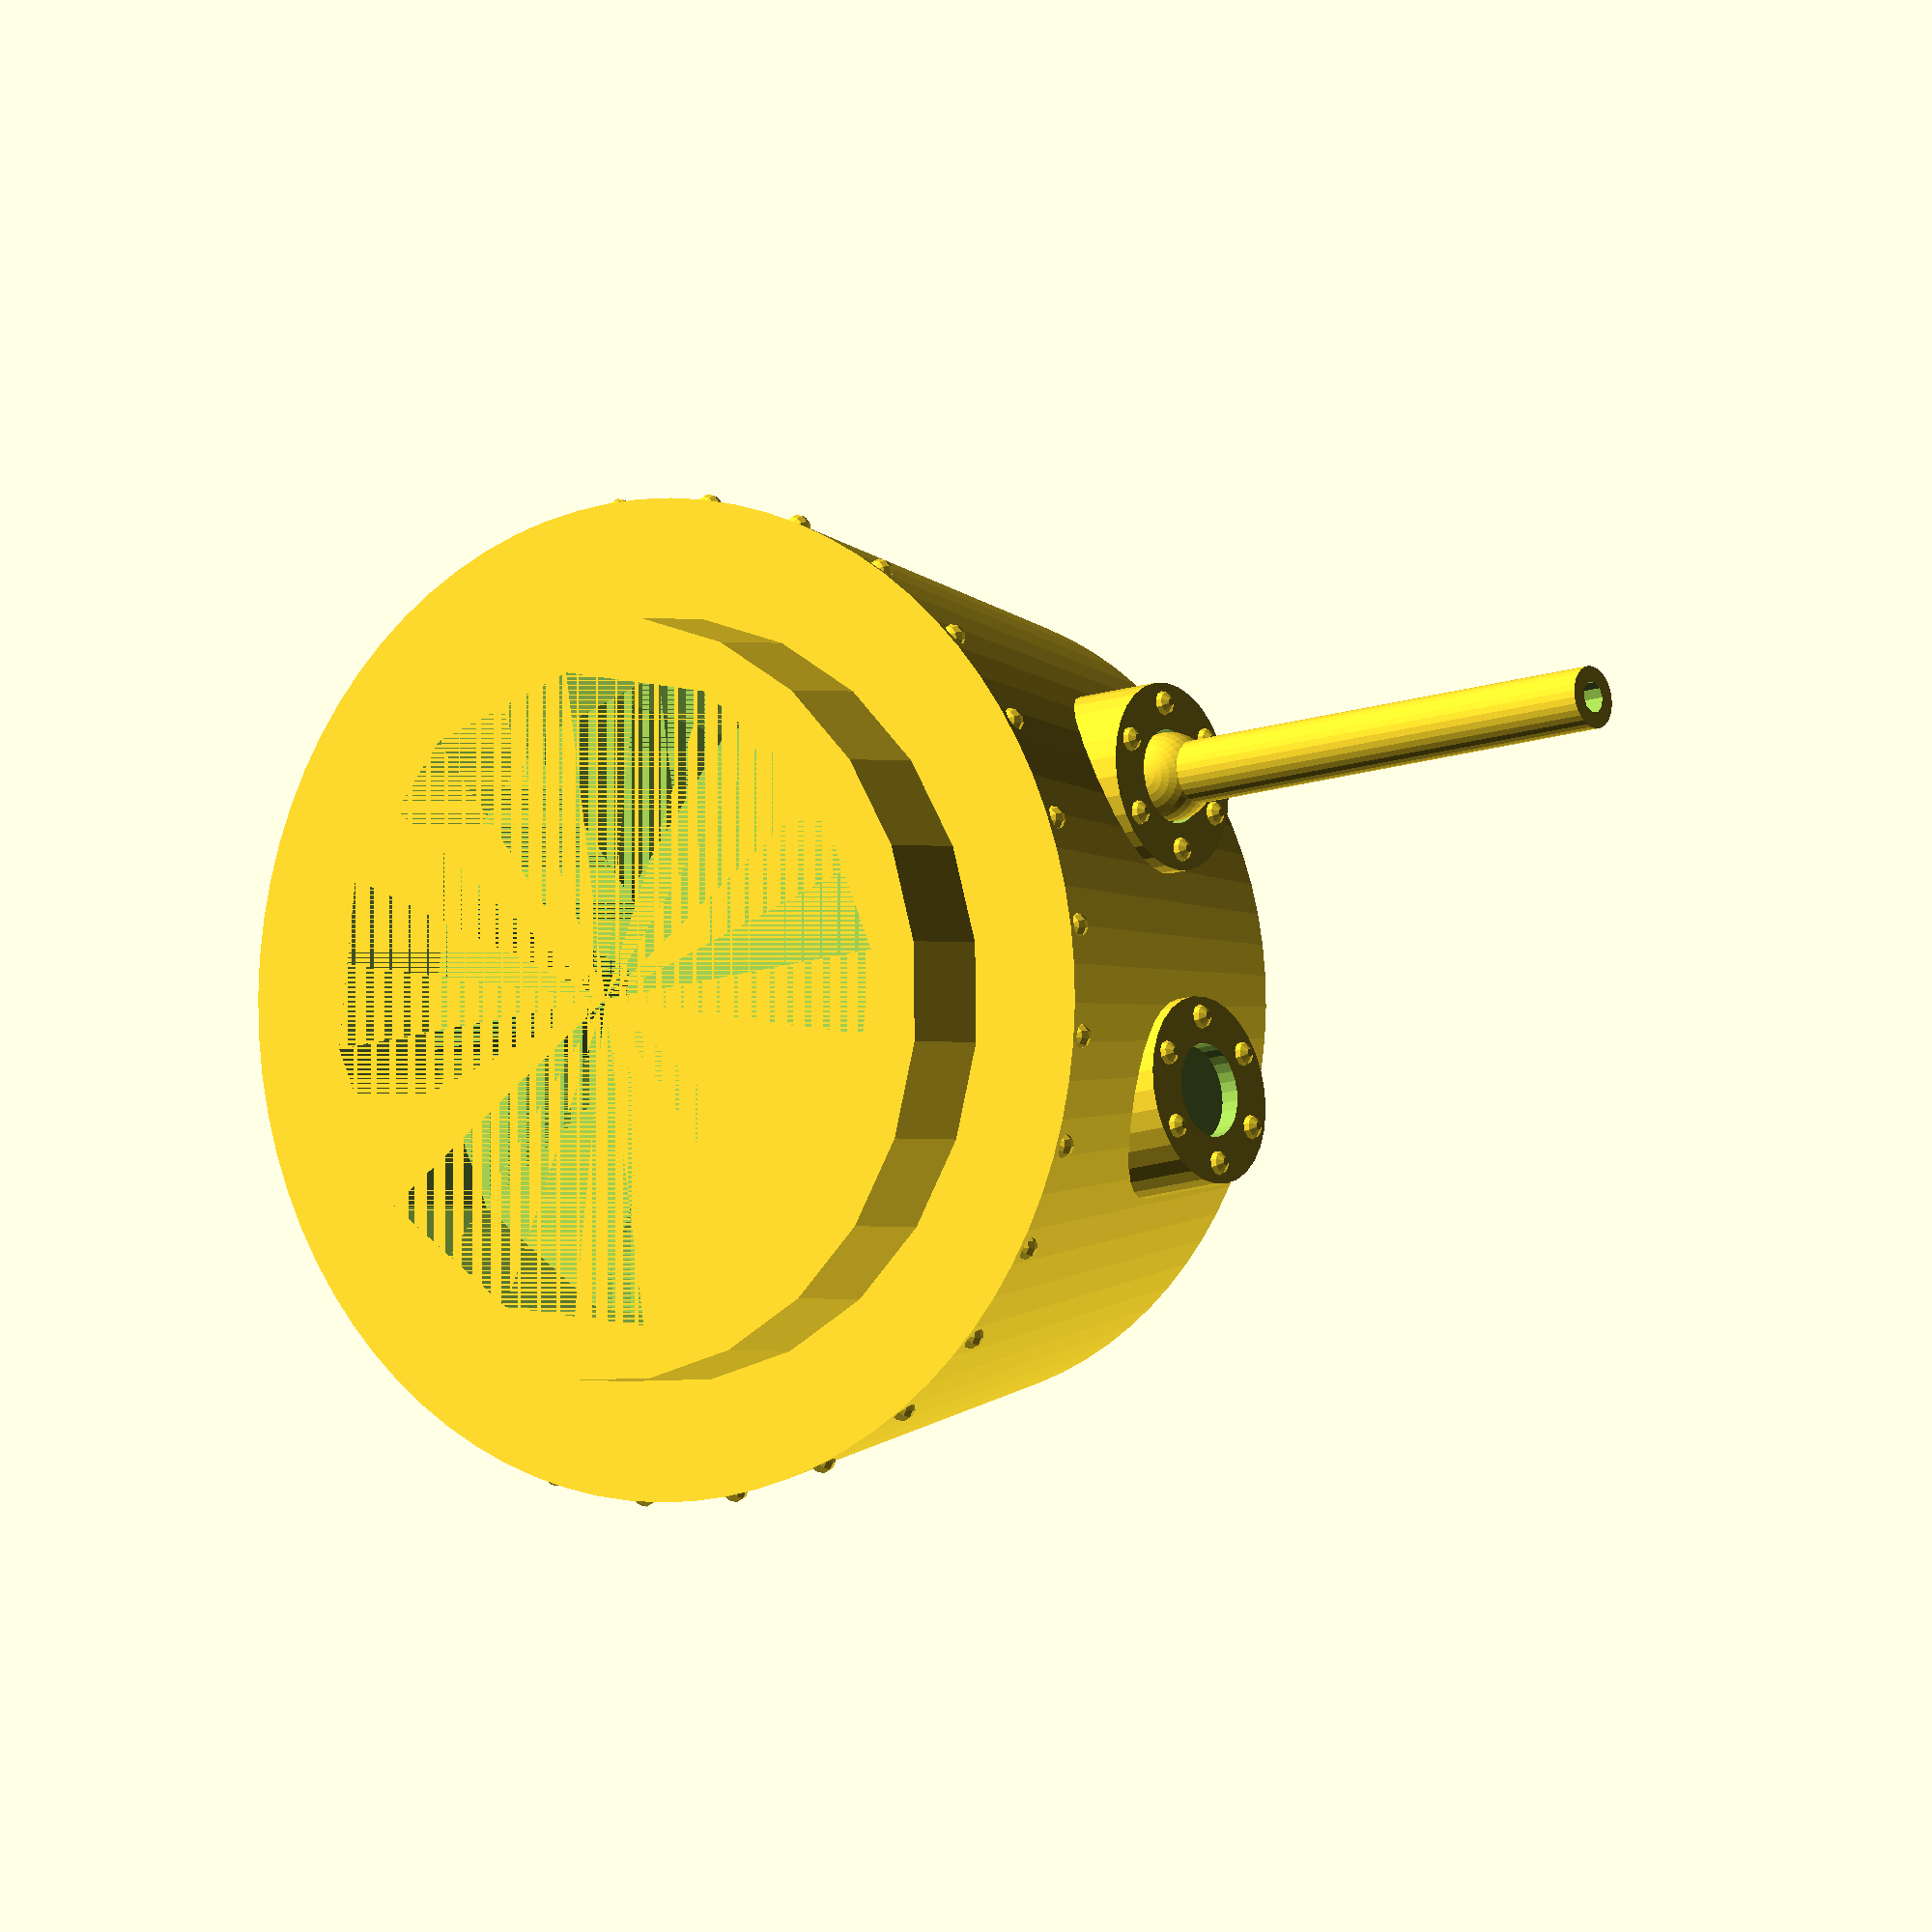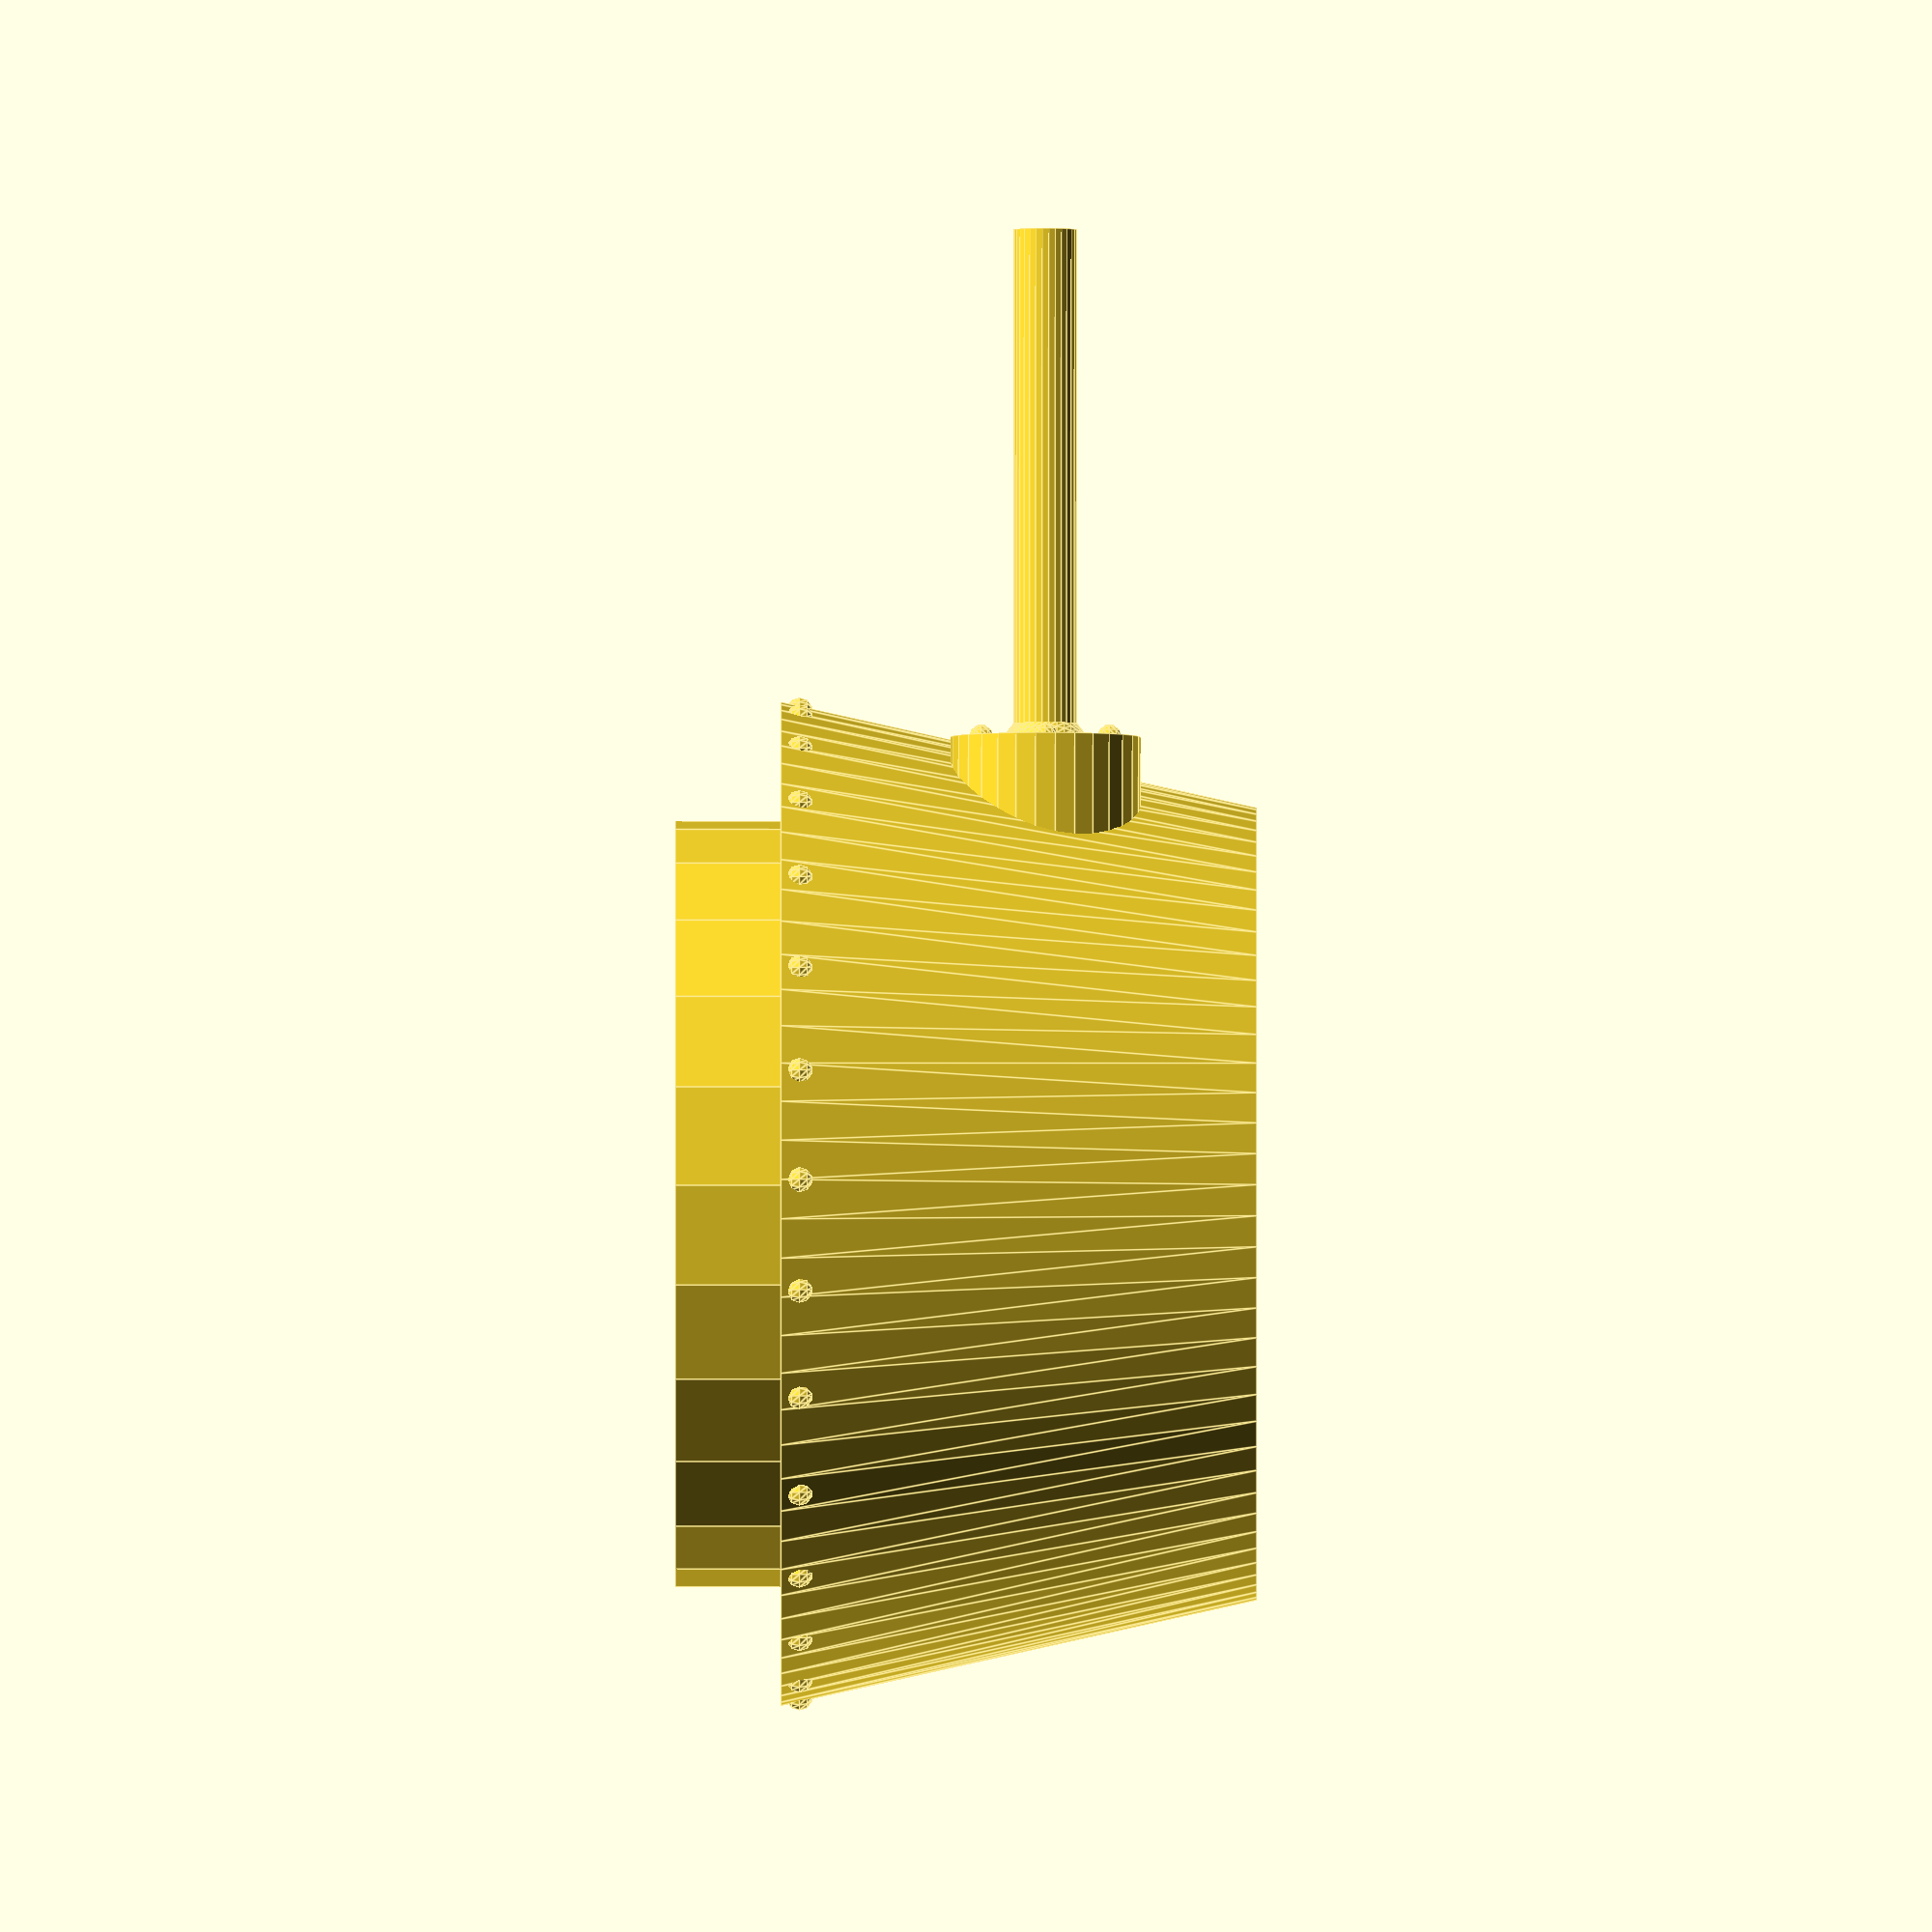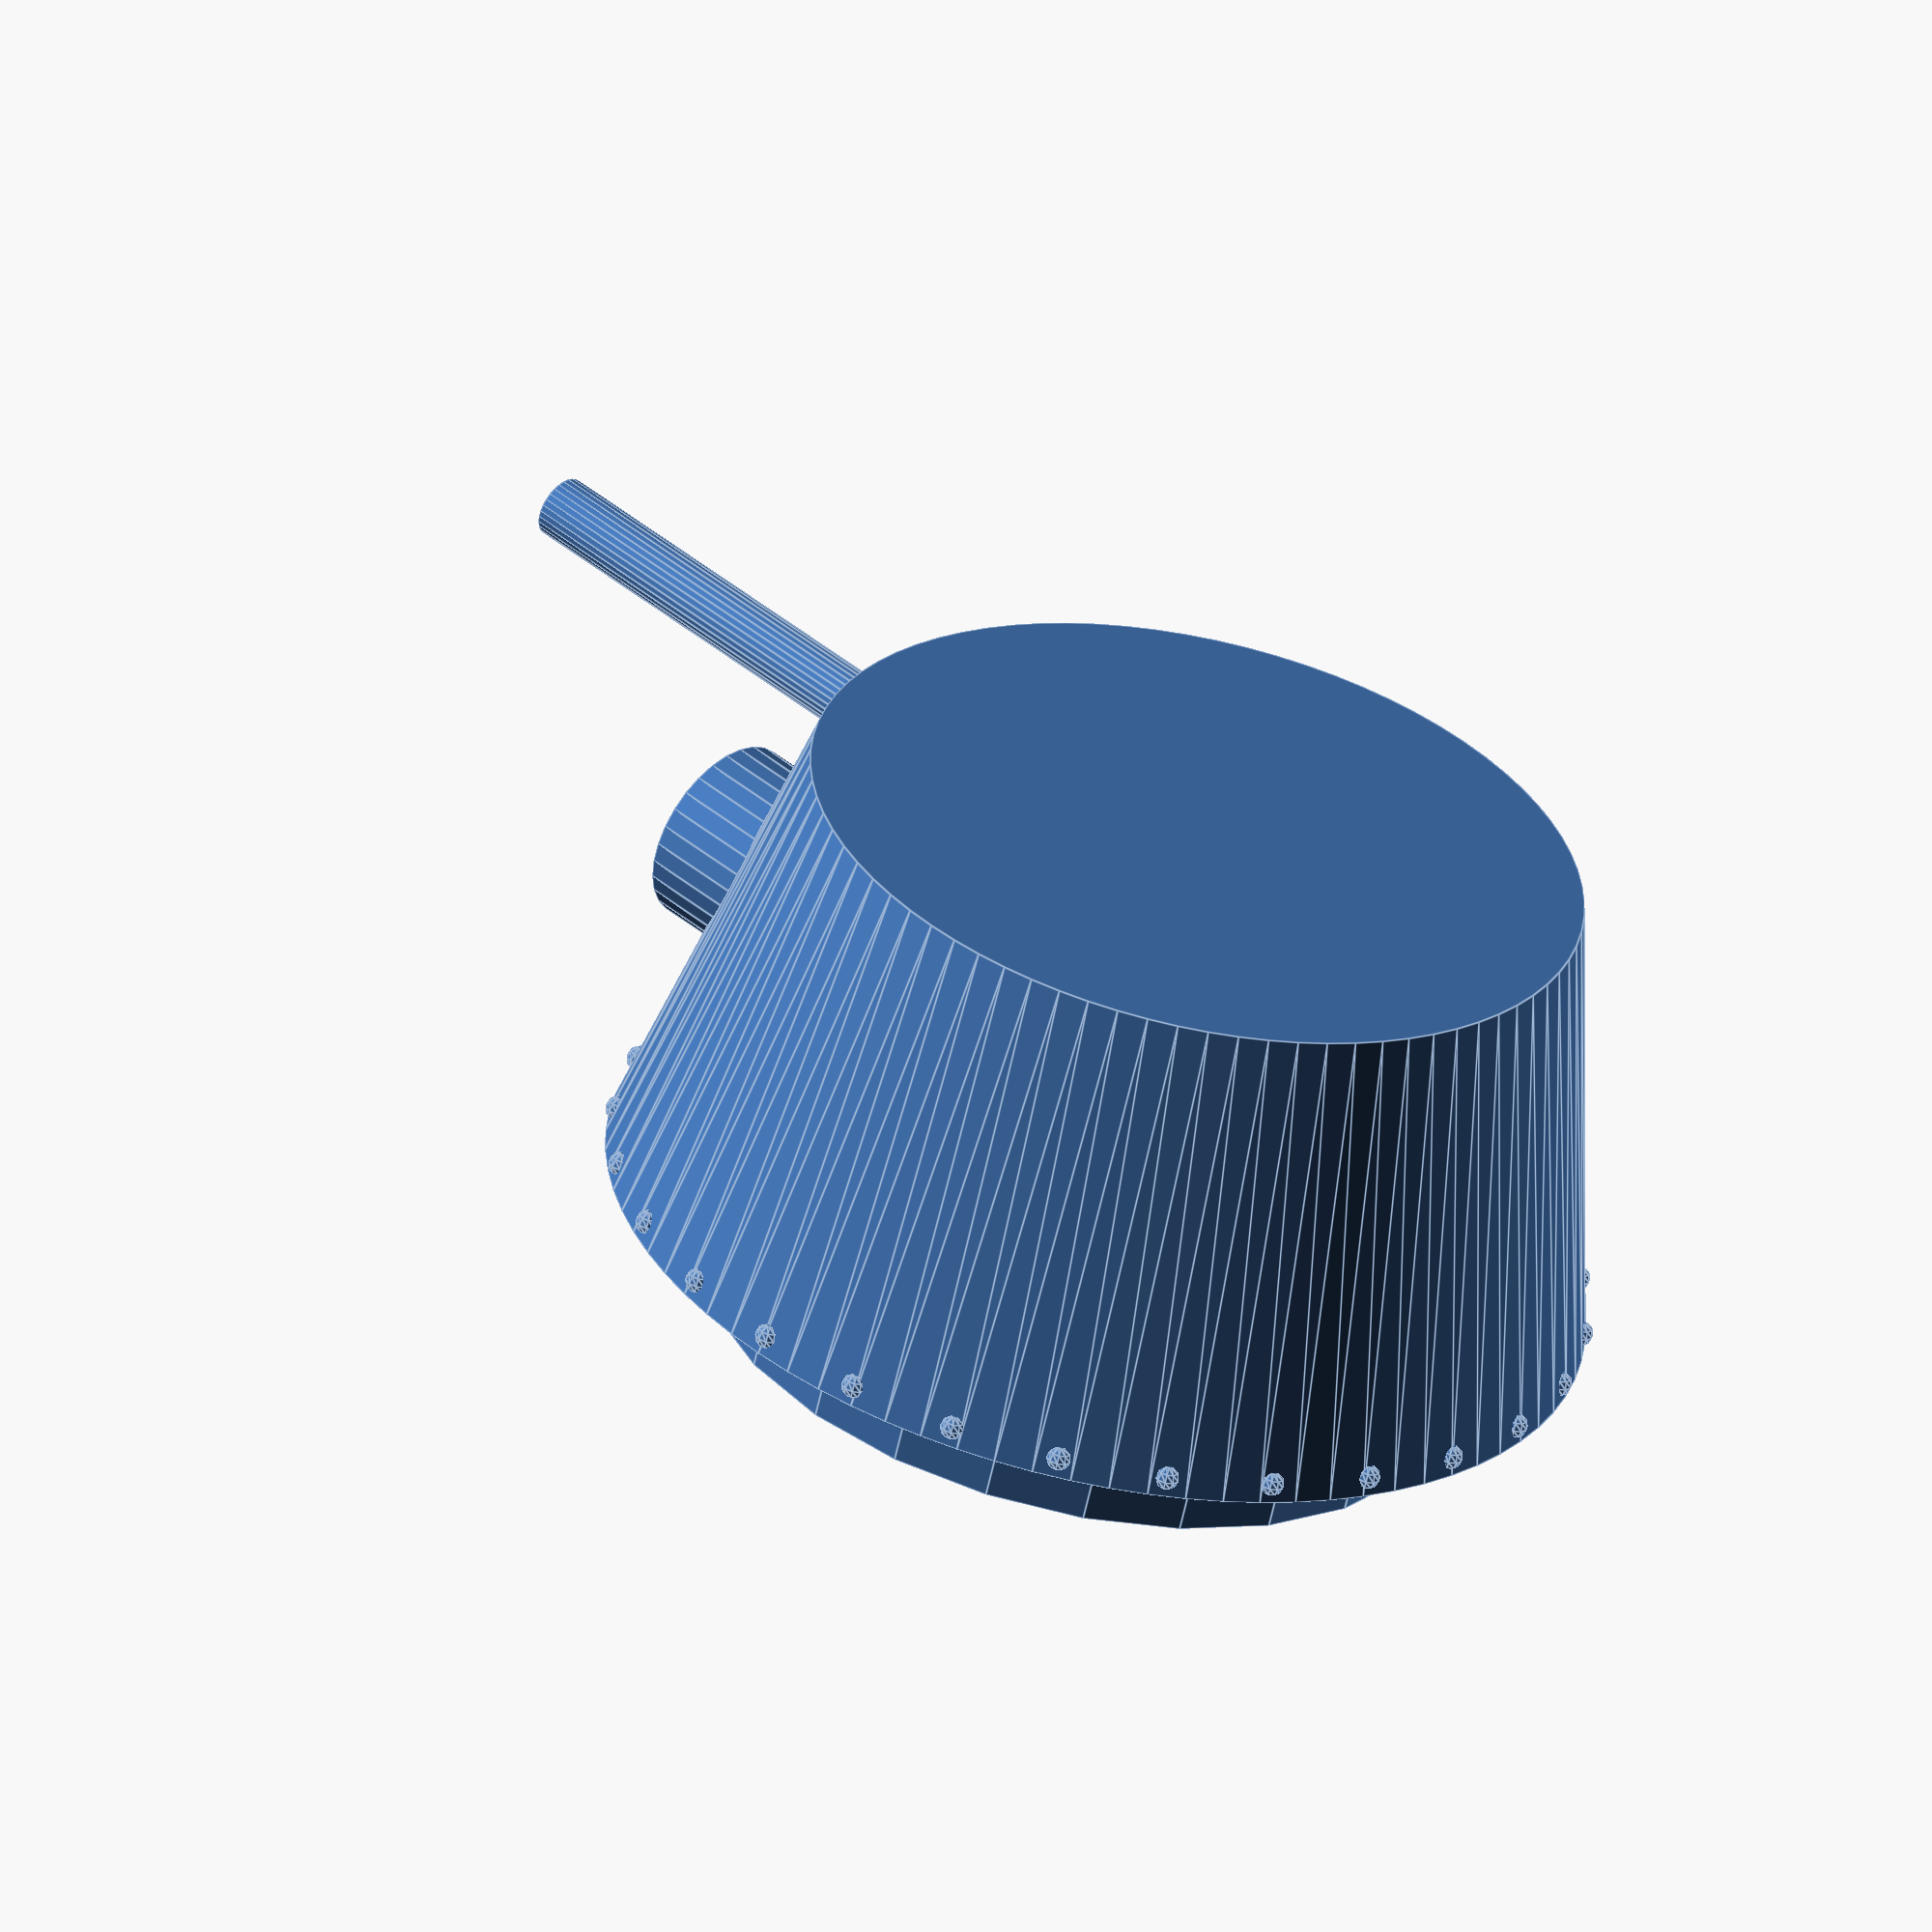
<openscad>
// 変数
turret_bottom=19/2; 
turret_top=15/2;
ring_height=2;
ring_polygon=24;
rotate_anlge=90;

// 砲塔基本部分
module turm_func(turm_h, turm_r1, turm_r2){
	cylinder(h=turm_h, r1=turm_r1, r2=turm_r2);
}

// リベット基本部分
module rivet_func(rivet_r, rivet_number, rivet_height, sphere_r){
	for(i=[0:rivet_number-1]){
		a=i*(360/rivet_number);	
		translate([rivet_r*cos(a), rivet_r*sin(a), rivet_height]){
			sphere(sphere_r, $fn=10); // リベットの半径
		}
	}
}

// ガンポート基本部分
module gunport_func(gunport_y, gunport_r, gunport_height, translate_x, cylinder_height, $fn=30){
	for(y=[-gunport_y:gunport_y*2:gunport_y]){
		translate([translate_x, y, gunport_height]){
			rotate([0, rotate_anlge, 0]){
				cylinder(h=cylinder_height, r=gunport_r);
			}
		}
	}
}

// ガンポートのリベット
module gunport_rivet(){
	for(y=[-3:3*2:3]){
		translate([8, y, 5]){
			rotate([rotate_anlge, 0, 0]){
				rotate([0, rotate_anlge, 0]){
					rivet_func(1.4, 6, 0.65, 0.25); // リベット
				}
			}
		}
	}
}

// 砲塔部分のモデリング
module turret(r=turret_bottom-0.15, rivet_number=24, r=1.8, h=5, ch=5){
	// 砲塔本体
	turm_func(9, turret_bottom, turret_top, $fn=80); 
	rivet_func(r, 24, 0.65, 0.3); // リベット

	difference(){
		// ガンポート
		gunport_func(3, r, h, 3.7, ch, $fn=30);
		gunport_func(3, r/2, h, 8.35, 1, $fn=30);
	}
}

// ガンポートのリベット
module turret_rivet(){
	for(y=[-3:3*2:3]){
		translate([0, 0, 1]){
			rotate([rotate_anlge, 90, 0]){
				rotate([0, rotate_anlge, 0]){
					rivet_func(turret_bottom-0.15, 28, 0.65, 0.25); // リベット
				}
			}
		}
	}
}
// 砲身
module barrel(){
	translate([3.6, -3, 5]){
		rotate([0, rotate_anlge, 0]){
			cylinder(h=15, r=0.6, $fn=30);
		}
	}
	translate([8.65, -3, 5]){ // 砲身基部
		sphere(r=1.8/2-0.05, $fn=35);
	}
}


// ターレットリング
module ring($fn=ring_polygon){
	translate([0, 0, -ring_height]){
		cylinder(h=ring_height, r=14.5/2);
	}
}

// 各モジュールを結合
module target(){
	union(){
		turret();
		ring();
		barrel();
		turret_rivet();
		gunport_rivet();
	}
}

// 減算用モジュール
module tool($fn=ring_polygon/2, turret_thickness=1){
	translate([17.5, -3, 5]){ // マズル
		rotate([0, rotate_anlge, 0]){
			cylinder(h=3, r=0.3, $fn=10);
		}
	}
	translate([0, 0, -ring_height]){ // ターレットリング
		cylinder(h=ring_height+turret_thickness, r=12.5/2);
	}
	translate([0, 0, turret_thickness]){ // 砲塔内部
		turm_func(6.5, turret_bottom-turret_thickness, turret_top-turret_thickness);
	}
}

// targetからtoolを減算
difference(){
	target();
	tool();
}

</openscad>
<views>
elev=180.7 azim=8.3 roll=324.4 proj=o view=solid
elev=188.2 azim=84.6 roll=270.0 proj=o view=edges
elev=60.2 azim=223.4 roll=347.6 proj=o view=edges
</views>
